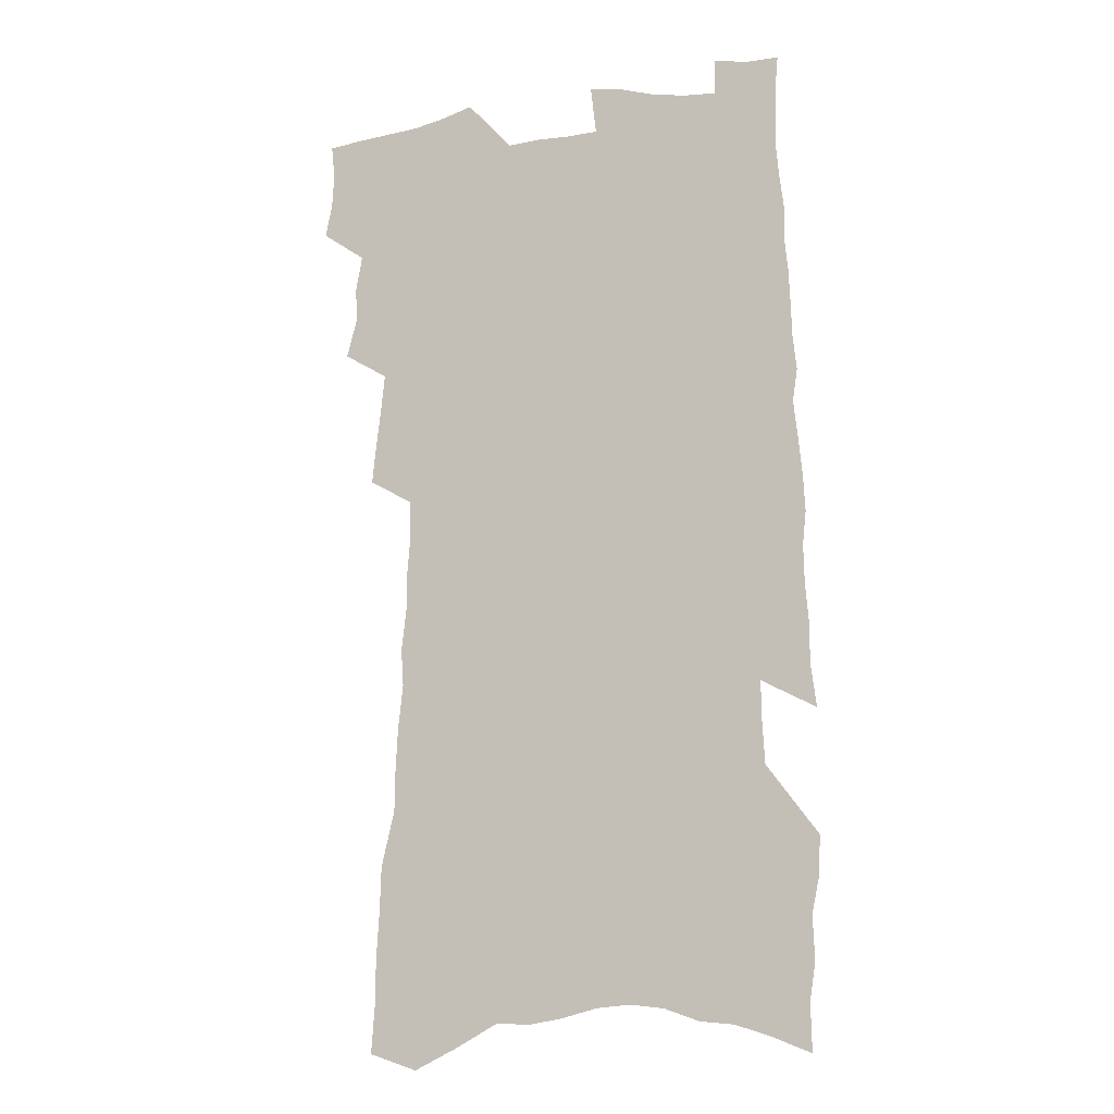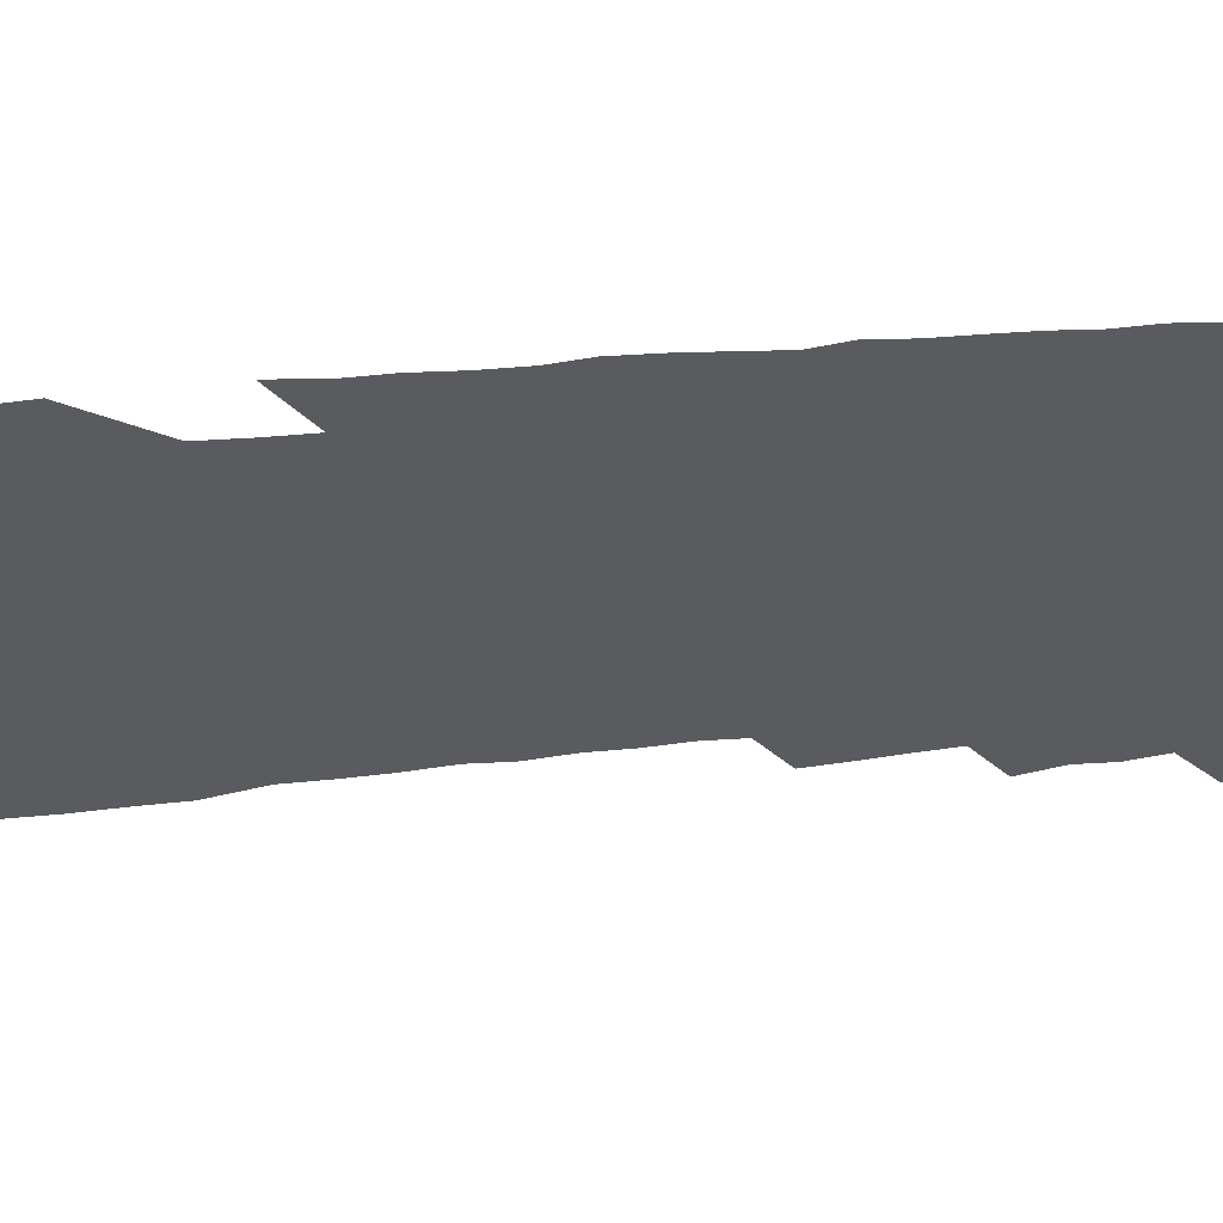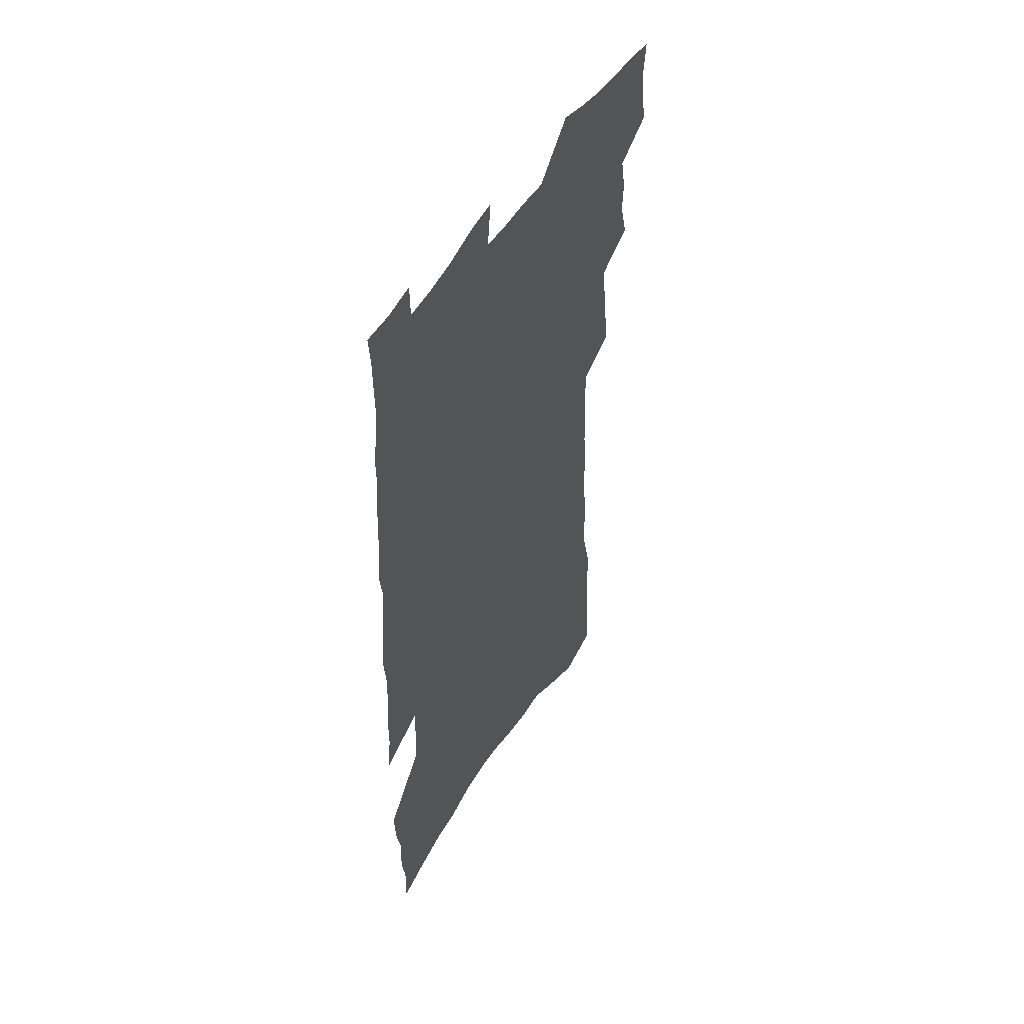
<metadata>
{"format":"obj","ext":"obj","renderer":"f3d","projection":"perspective","resolution":1024,"background":"white","views":[{"elev":-10.4,"azim":19.0,"up":"+Y"},{"elev":-33.1,"azim":98.4,"up":"+Z"},{"elev":52.5,"azim":120.8,"up":"+Y"}]}
</metadata>
<code>
v 487 515.4 0
v 489.8 529.6 0
v 490.7 543.1 0
v 489.3 556.7 0
v 498.7 457.8 0
v 503.1 474.3 0
v 502.4 488.1 0
v 505.2 503 0
v 505.2 516.6 0
v 506.5 530.3 0
v 505.2 543.9 0
v 502.8 558.4 0
v 511.8 399.4 0
v 513.5 415.6 0
v 515.5 431.6 0
v 517.1 447 0
v 518.5 461.9 0
v 519.5 476.4 0
v 520.2 490.3 0
v 519.5 503.7 0
v 522.1 517.9 0
v 520.9 531.1 0
v 519.2 544.8 0
v 516.6 559.8 0
v 515.3 154 0
v 516.8 174.6 0
v 517 193.3 0
v 518.2 212.9 0
v 518.9 231.7 0
v 524.4 255.2 0
v 524.7 272.4 0
v 525.7 290.1 0
v 527.7 308.8 0
v 526.8 324.2 0
v 528.9 342.2 0
v 529 357.9 0
v 530.4 374.6 0
v 529.8 389.3 0
v 531.3 405.5 0
v 533 421.3 0
v 533.3 435.7 0
v 534.9 450.6 0
v 534.7 464.2 0
v 536.2 478.5 0
v 536.9 491.9 0
v 535.6 505.1 0
v 535.9 518.4 0
v 534.8 531.9 0
v 532.9 546 0
v 530.3 561 0
v 535.4 147.7 0
v 539.1 171.5 0
v 537.6 187.6 0
v 538.3 206.7 0
v 542.5 230 0
v 543 247.8 0
v 544.3 266 0
v 543.2 281.4 0
v 543.9 298.4 0
v 545.5 316.5 0
v 546.4 333.3 0
v 547 349.2 0
v 546.3 363.8 0
v 548.2 380.6 0
v 547 394.2 0
v 547.4 409.1 0
v 548.5 424.2 0
v 548.5 438 0
v 549.1 452 0
v 550.4 466.3 0
v 550 479.3 0
v 551 492.9 0
v 551.9 505.9 0
v 550.7 518.8 0
v 548.7 532.9 0
v 546.2 548.4 0
v 543.6 563.9 0
v 553.3 156.8 0
v 554.4 176.8 0
v 556.2 198.1 0
v 559 220.3 0
v 559.5 238.1 0
v 561.3 257.6 0
v 561.4 273.8 0
v 561.1 289.5 0
v 560.1 304.3 0
v 560.8 321.2 0
v 561.6 337.8 0
v 561.1 352.3 0
v 562.5 369.1 0
v 562.6 383.6 0
v 561.8 397.2 0
v 562.2 411.7 0
v 562.9 426.2 0
v 563.8 440.5 0
v 564.3 454.3 0
v 564.4 467.5 0
v 564.8 480.8 0
v 565 493.7 0
v 564.9 506.5 0
v 564.1 519.3 0
v 562.8 533 0
v 561.2 547.5 0
v 556.7 567.9 0
v 571.7 167.2 0
v 571.8 185.4 0
v 574.2 208.8 0
v 575.2 227.8 0
v 575.1 244.3 0
v 575.4 261.3 0
v 575.3 277 0
v 575.3 293.2 0
v 574.3 307.5 0
v 576.1 326.5 0
v 575.9 341.1 0
v 575.1 355 0
v 576.7 372.2 0
v 575.6 385.2 0
v 577.4 401.4 0
v 577.4 415 0
v 577.2 428.1 0
v 577.5 441.9 0
v 577.9 455.5 0
v 577 467.9 0
v 577.9 481.4 0
v 578.3 494.4 0
v 577.9 507 0
v 577 520.1 0
v 576.9 532.8 0
v 575.3 547.3 0
v 585.5 166.7 0
v 587.2 191.8 0
v 588.5 212.6 0
v 588.6 229.9 0
v 588.8 246.9 0
v 588.9 263.3 0
v 589.3 280.7 0
v 588.8 295.4 0
v 588.6 311.1 0
v 589.2 327.7 0
v 589.2 343.1 0
v 589.6 358.8 0
v 589.9 373.9 0
v 590.1 388.4 0
v 590.2 402.3 0
v 589.9 415.1 0
v 590.7 429.8 0
v 590.2 442.5 0
v 590.8 456.3 0
v 590.6 469 0
v 590.8 481.8 0
v 591.1 494.6 0
v 591 507.3 0
v 590.5 520.2 0
v 589.9 533.5 0
v 588.7 548.3 0
v 600 169.4 0
v 601 191.6 0
v 602.6 217.4 0
v 602.7 234.2 0
v 602.7 250.5 0
v 602.5 265.8 0
v 602.5 281.6 0
v 602.7 298.5 0
v 602.8 315.1 0
v 602.6 329.5 0
v 602.9 345.9 0
v 603 360.9 0
v 603.1 375.4 0
v 603.1 389.4 0
v 603.2 403.3 0
v 603.3 417.1 0
v 603.5 430.7 0
v 603.9 444.5 0
v 603.8 457 0
v 603.9 470 0
v 604 482.4 0
v 603.7 495 0
v 603.9 507.6 0
v 603.6 520.5 0
v 603 534.2 0
v 602.4 548.1 0
v 614.8 173.6 0
v 615.1 194.4 0
v 615.7 217.3 0
v 615.8 234.4 0
v 615.7 251.2 0
v 615.6 265.1 0
v 615.9 284.2 0
v 615.8 298.8 0
v 615.8 314.8 0
v 615.7 330.8 0
v 615.9 347.6 0
v 615.8 361.6 0
v 615.8 375.6 0
v 615.8 389.1 0
v 615.9 403.4 0
v 616 416.4 0
v 616.2 430.8 0
v 616.3 444.3 0
v 616.4 457.1 0
v 616.4 470.1 0
v 616.5 482.7 0
v 616.8 495.3 0
v 616.7 507.8 0
v 616.8 520.4 0
v 616.5 533.5 0
v 615.7 548.7 0
v 613.4 568.4 0
v 628.9 175.1 0
v 628.9 196.5 0
v 629 216.6 0
v 628.9 234.5 0
v 628.9 250.5 0
v 629 268.2 0
v 628.9 284.4 0
v 628.8 299.4 0
v 628.8 314.5 0
v 628.7 329.2 0
v 628.7 346.6 0
v 628.6 361.7 0
v 628.6 375.7 0
v 628.6 390.4 0
v 628.6 403.5 0
v 628.7 417.2 0
v 628.9 430.4 0
v 628.7 444.3 0
v 628.9 456.8 0
v 628.8 470.3 0
v 629 482.5 0
v 629.2 495.1 0
v 629.5 507.7 0
v 629.6 520.5 0
v 629.6 533.8 0
v 629.4 547.7 0
v 627.5 566.6 0
v 643.1 173.7 0
v 642.6 195.9 0
v 642.4 215.4 0
v 642.5 232.2 0
v 642.2 250 0
v 642.5 265.9 0
v 642.1 283.4 0
v 641.8 299.5 0
v 642 313.7 0
v 641.6 331.8 0
v 641.5 346.3 0
v 641.5 360.8 0
v 641.5 374.9 0
v 641.4 389.3 0
v 641.4 403.1 0
v 641.2 417.1 0
v 641.8 429.5 0
v 641.3 443.7 0
v 641.6 456.6 0
v 641.3 469.9 0
v 641.4 482.5 0
v 642 495 0
v 642.2 507.6 0
v 642.7 520.2 0
v 643.1 532.8 0
v 642.9 546.7 0
v 642.8 562.1 0
v 657.9 168.7 0
v 656.8 192.5 0
v 656.2 212.8 0
v 656.3 229.7 0
v 657.2 244.8 0
v 656 264.4 0
v 655.9 280.8 0
v 655.5 297.1 0
v 655.2 313.3 0
v 655.3 328.7 0
v 655.1 343.9 0
v 655.1 358.6 0
v 654.7 373.6 0
v 654.4 388 0
v 654.4 401.9 0
v 654.3 415.8 0
v 654.4 429.2 0
v 655.8 441.5 0
v 654.7 456 0
v 655.1 468.6 0
v 654.6 481.9 0
v 654.6 494.8 0
v 654.4 507.2 0
v 655.9 519.9 0
v 655.8 532.7 0
v 656.1 545.8 0
v 656.4 560 0
v 672.3 167.6 0
v 672.4 185.8 0
v 671.1 207.7 0
v 671.3 224.9 0
v 670.8 243.1 0
v 670.8 259.7 0
v 670.4 276.8 0
v 669.7 293.8 0
v 670.1 309 0
v 669.3 325.6 0
v 670.6 339.2 0
v 669.2 355.9 0
v 669.1 370.5 0
v 668.9 385.1 0
v 669.5 398.8 0
v 668.5 413.6 0
v 667.9 427.9 0
v 668.5 441.1 0
v 667.7 455.1 0
v 668 468 0
v 667.5 481.4 0
v 667.6 494.2 0
v 669.9 506.9 0
v 669.3 519.7 0
v 668.8 532.7 0
v 669.1 545.5 0
v 669.6 559.3 0
v 669.8 574.1 0
v 687.6 163 0
v 686.6 183.9 0
v 686.6 201.9 0
v 687.7 218.1 0
v 686.6 237.1 0
v 685.7 255 0
v 686.6 270.5 0
v 685.6 288.2 0
v 685.2 304.7 0
v 684.6 321 0
v 684.5 336.6 0
v 684.1 352 0
v 684.1 366.8 0
v 683.9 381.5 0
v 684.8 395.4 0
v 683.7 410.5 0
v 683.1 424.9 0
v 683.5 438.6 0
v 682.5 452.9 0
v 681.9 466.5 0
v 683 479.4 0
v 682.1 493 0
v 683.4 506 0
v 682.3 519.7 0
v 682.1 532.5 0
v 681.8 545.1 0
v 682.7 558.1 0
v 683.5 571.5 0
v 703.6 156.9 0
v 703.1 176.6 0
v 705.4 192.1 0
v 704.6 210.8 0
v 707.7 225.4 0
v 708.4 242 0
v 708.3 292.9 0
v 705.9 311.2 0
v 705.9 327.1 0
v 704.4 343.9 0
v 703.9 359.5 0
v 705.4 373.7 0
v 704.4 389.1 0
v 702.8 404.8 0
v 701 420.4 0
v 702.9 433.8 0
v 701.3 448.7 0
v 700.8 462.8 0
v 700.1 476.8 0
v 698.6 490.9 0
v 698.9 504.2 0
v 697 518.5 0
v 695.7 532.3 0
v 696 545.2 0
v 696.1 558 0
v 697.2 571.8 0
f 8 9 1
f 1 9 2
f 9 10 2
f 2 10 3
f 10 11 3
f 3 11 4
f 11 12 4
f 16 17 5
f 5 17 6
f 17 18 6
f 6 18 7
f 18 19 7
f 7 19 8
f 19 20 8
f 8 20 9
f 20 21 9
f 9 21 10
f 21 22 10
f 10 22 11
f 22 23 11
f 11 23 12
f 23 24 12
f 38 39 13
f 13 39 14
f 39 40 14
f 14 40 15
f 40 41 15
f 15 41 16
f 41 42 16
f 16 42 17
f 42 43 17
f 17 43 18
f 43 44 18
f 18 44 19
f 44 45 19
f 19 45 20
f 45 46 20
f 20 46 21
f 46 47 21
f 21 47 22
f 47 48 22
f 22 48 23
f 48 49 23
f 23 49 24
f 49 50 24
f 51 52 25
f 25 52 26
f 52 53 26
f 26 53 27
f 53 54 27
f 27 54 28
f 54 55 28
f 28 55 29
f 55 56 29
f 29 56 30
f 56 57 30
f 30 57 31
f 57 58 31
f 31 58 32
f 58 59 32
f 32 59 33
f 59 60 33
f 33 60 34
f 60 61 34
f 34 61 35
f 61 62 35
f 35 62 36
f 62 63 36
f 36 63 37
f 63 64 37
f 37 64 38
f 64 65 38
f 38 65 39
f 65 66 39
f 39 66 40
f 66 67 40
f 40 67 41
f 67 68 41
f 41 68 42
f 68 69 42
f 42 69 43
f 69 70 43
f 43 70 44
f 70 71 44
f 44 71 45
f 71 72 45
f 45 72 46
f 72 73 46
f 46 73 47
f 73 74 47
f 47 74 48
f 74 75 48
f 48 75 49
f 75 76 49
f 49 76 50
f 76 77 50
f 51 78 52
f 78 79 52
f 52 79 53
f 79 80 53
f 53 80 54
f 80 81 54
f 54 81 55
f 81 82 55
f 55 82 56
f 82 83 56
f 56 83 57
f 83 84 57
f 57 84 58
f 84 85 58
f 58 85 59
f 85 86 59
f 59 86 60
f 86 87 60
f 60 87 61
f 87 88 61
f 61 88 62
f 88 89 62
f 62 89 63
f 89 90 63
f 63 90 64
f 90 91 64
f 64 91 65
f 91 92 65
f 65 92 66
f 92 93 66
f 66 93 67
f 93 94 67
f 67 94 68
f 94 95 68
f 68 95 69
f 95 96 69
f 69 96 70
f 96 97 70
f 70 97 71
f 97 98 71
f 71 98 72
f 98 99 72
f 72 99 73
f 99 100 73
f 73 100 74
f 100 101 74
f 74 101 75
f 101 102 75
f 75 102 76
f 102 103 76
f 76 103 77
f 103 104 77
f 78 105 79
f 105 106 79
f 79 106 80
f 106 107 80
f 80 107 81
f 107 108 81
f 81 108 82
f 108 109 82
f 82 109 83
f 109 110 83
f 83 110 84
f 110 111 84
f 84 111 85
f 111 112 85
f 85 112 86
f 112 113 86
f 86 113 87
f 113 114 87
f 87 114 88
f 114 115 88
f 88 115 89
f 115 116 89
f 89 116 90
f 116 117 90
f 90 117 91
f 117 118 91
f 91 118 92
f 118 119 92
f 92 119 93
f 119 120 93
f 93 120 94
f 120 121 94
f 94 121 95
f 121 122 95
f 95 122 96
f 122 123 96
f 96 123 97
f 123 124 97
f 97 124 98
f 124 125 98
f 98 125 99
f 125 126 99
f 99 126 100
f 126 127 100
f 100 127 101
f 127 128 101
f 101 128 102
f 128 129 102
f 102 129 103
f 129 130 103
f 103 130 104
f 105 131 106
f 131 132 106
f 106 132 107
f 132 133 107
f 107 133 108
f 133 134 108
f 108 134 109
f 134 135 109
f 109 135 110
f 135 136 110
f 110 136 111
f 136 137 111
f 111 137 112
f 137 138 112
f 112 138 113
f 138 139 113
f 113 139 114
f 139 140 114
f 114 140 115
f 140 141 115
f 115 141 116
f 141 142 116
f 116 142 117
f 142 143 117
f 117 143 118
f 143 144 118
f 118 144 119
f 144 145 119
f 119 145 120
f 145 146 120
f 120 146 121
f 146 147 121
f 121 147 122
f 147 148 122
f 122 148 123
f 148 149 123
f 123 149 124
f 149 150 124
f 124 150 125
f 150 151 125
f 125 151 126
f 151 152 126
f 126 152 127
f 152 153 127
f 127 153 128
f 153 154 128
f 128 154 129
f 154 155 129
f 129 155 130
f 155 156 130
f 131 157 132
f 157 158 132
f 132 158 133
f 158 159 133
f 133 159 134
f 159 160 134
f 134 160 135
f 160 161 135
f 135 161 136
f 161 162 136
f 136 162 137
f 162 163 137
f 137 163 138
f 163 164 138
f 138 164 139
f 164 165 139
f 139 165 140
f 165 166 140
f 140 166 141
f 166 167 141
f 141 167 142
f 167 168 142
f 142 168 143
f 168 169 143
f 143 169 144
f 169 170 144
f 144 170 145
f 170 171 145
f 145 171 146
f 171 172 146
f 146 172 147
f 172 173 147
f 147 173 148
f 173 174 148
f 148 174 149
f 174 175 149
f 149 175 150
f 175 176 150
f 150 176 151
f 176 177 151
f 151 177 152
f 177 178 152
f 152 178 153
f 178 179 153
f 153 179 154
f 179 180 154
f 154 180 155
f 180 181 155
f 155 181 156
f 181 182 156
f 157 183 158
f 183 184 158
f 158 184 159
f 184 185 159
f 159 185 160
f 185 186 160
f 160 186 161
f 186 187 161
f 161 187 162
f 187 188 162
f 162 188 163
f 188 189 163
f 163 189 164
f 189 190 164
f 164 190 165
f 190 191 165
f 165 191 166
f 191 192 166
f 166 192 167
f 192 193 167
f 167 193 168
f 193 194 168
f 168 194 169
f 194 195 169
f 169 195 170
f 195 196 170
f 170 196 171
f 196 197 171
f 171 197 172
f 197 198 172
f 172 198 173
f 198 199 173
f 173 199 174
f 199 200 174
f 174 200 175
f 200 201 175
f 175 201 176
f 201 202 176
f 176 202 177
f 202 203 177
f 177 203 178
f 203 204 178
f 178 204 179
f 204 205 179
f 179 205 180
f 205 206 180
f 180 206 181
f 206 207 181
f 181 207 182
f 207 208 182
f 183 210 184
f 210 211 184
f 184 211 185
f 211 212 185
f 185 212 186
f 212 213 186
f 186 213 187
f 213 214 187
f 187 214 188
f 214 215 188
f 188 215 189
f 215 216 189
f 189 216 190
f 216 217 190
f 190 217 191
f 217 218 191
f 191 218 192
f 218 219 192
f 192 219 193
f 219 220 193
f 193 220 194
f 220 221 194
f 194 221 195
f 221 222 195
f 195 222 196
f 222 223 196
f 196 223 197
f 223 224 197
f 197 224 198
f 224 225 198
f 198 225 199
f 225 226 199
f 199 226 200
f 226 227 200
f 200 227 201
f 227 228 201
f 201 228 202
f 228 229 202
f 202 229 203
f 229 230 203
f 203 230 204
f 230 231 204
f 204 231 205
f 231 232 205
f 205 232 206
f 232 233 206
f 206 233 207
f 233 234 207
f 207 234 208
f 234 235 208
f 208 235 209
f 235 236 209
f 210 237 211
f 237 238 211
f 211 238 212
f 238 239 212
f 212 239 213
f 239 240 213
f 213 240 214
f 240 241 214
f 214 241 215
f 241 242 215
f 215 242 216
f 242 243 216
f 216 243 217
f 243 244 217
f 217 244 218
f 244 245 218
f 218 245 219
f 245 246 219
f 219 246 220
f 246 247 220
f 220 247 221
f 247 248 221
f 221 248 222
f 248 249 222
f 222 249 223
f 249 250 223
f 223 250 224
f 250 251 224
f 224 251 225
f 251 252 225
f 225 252 226
f 252 253 226
f 226 253 227
f 253 254 227
f 227 254 228
f 254 255 228
f 228 255 229
f 255 256 229
f 229 256 230
f 256 257 230
f 230 257 231
f 257 258 231
f 231 258 232
f 258 259 232
f 232 259 233
f 259 260 233
f 233 260 234
f 260 261 234
f 234 261 235
f 261 262 235
f 235 262 236
f 262 263 236
f 237 264 238
f 264 265 238
f 238 265 239
f 265 266 239
f 239 266 240
f 266 267 240
f 240 267 241
f 267 268 241
f 241 268 242
f 268 269 242
f 242 269 243
f 269 270 243
f 243 270 244
f 270 271 244
f 244 271 245
f 271 272 245
f 245 272 246
f 272 273 246
f 246 273 247
f 273 274 247
f 247 274 248
f 274 275 248
f 248 275 249
f 275 276 249
f 249 276 250
f 276 277 250
f 250 277 251
f 277 278 251
f 251 278 252
f 278 279 252
f 252 279 253
f 279 280 253
f 253 280 254
f 280 281 254
f 254 281 255
f 281 282 255
f 255 282 256
f 282 283 256
f 256 283 257
f 283 284 257
f 257 284 258
f 284 285 258
f 258 285 259
f 285 286 259
f 259 286 260
f 286 287 260
f 260 287 261
f 287 288 261
f 261 288 262
f 288 289 262
f 262 289 263
f 289 290 263
f 264 291 265
f 291 292 265
f 265 292 266
f 292 293 266
f 266 293 267
f 293 294 267
f 267 294 268
f 294 295 268
f 268 295 269
f 295 296 269
f 269 296 270
f 296 297 270
f 270 297 271
f 297 298 271
f 271 298 272
f 298 299 272
f 272 299 273
f 299 300 273
f 273 300 274
f 300 301 274
f 274 301 275
f 301 302 275
f 275 302 276
f 302 303 276
f 276 303 277
f 303 304 277
f 277 304 278
f 304 305 278
f 278 305 279
f 305 306 279
f 279 306 280
f 306 307 280
f 280 307 281
f 307 308 281
f 281 308 282
f 308 309 282
f 282 309 283
f 309 310 283
f 283 310 284
f 310 311 284
f 284 311 285
f 311 312 285
f 285 312 286
f 312 313 286
f 286 313 287
f 313 314 287
f 287 314 288
f 314 315 288
f 288 315 289
f 315 316 289
f 289 316 290
f 316 317 290
f 291 319 292
f 319 320 292
f 292 320 293
f 320 321 293
f 293 321 294
f 321 322 294
f 294 322 295
f 322 323 295
f 295 323 296
f 323 324 296
f 296 324 297
f 324 325 297
f 297 325 298
f 325 326 298
f 298 326 299
f 326 327 299
f 299 327 300
f 327 328 300
f 300 328 301
f 328 329 301
f 301 329 302
f 329 330 302
f 302 330 303
f 330 331 303
f 303 331 304
f 331 332 304
f 304 332 305
f 332 333 305
f 305 333 306
f 333 334 306
f 306 334 307
f 334 335 307
f 307 335 308
f 335 336 308
f 308 336 309
f 336 337 309
f 309 337 310
f 337 338 310
f 310 338 311
f 338 339 311
f 311 339 312
f 339 340 312
f 312 340 313
f 340 341 313
f 313 341 314
f 341 342 314
f 314 342 315
f 342 343 315
f 315 343 316
f 343 344 316
f 316 344 317
f 344 345 317
f 317 345 318
f 345 346 318
f 319 347 320
f 347 348 320
f 320 348 321
f 348 349 321
f 321 349 322
f 349 350 322
f 322 350 323
f 350 351 323
f 323 351 324
f 351 352 324
f 324 352 325
f 327 353 328
f 353 354 328
f 328 354 329
f 354 355 329
f 329 355 330
f 355 356 330
f 330 356 331
f 356 357 331
f 331 357 332
f 357 358 332
f 332 358 333
f 358 359 333
f 333 359 334
f 359 360 334
f 334 360 335
f 360 361 335
f 335 361 336
f 361 362 336
f 336 362 337
f 362 363 337
f 337 363 338
f 363 364 338
f 338 364 339
f 364 365 339
f 339 365 340
f 365 366 340
f 340 366 341
f 366 367 341
f 341 367 342
f 367 368 342
f 342 368 343
f 368 369 343
f 343 369 344
f 369 370 344
f 344 370 345
f 370 371 345
f 345 371 346
f 371 372 346

</code>
